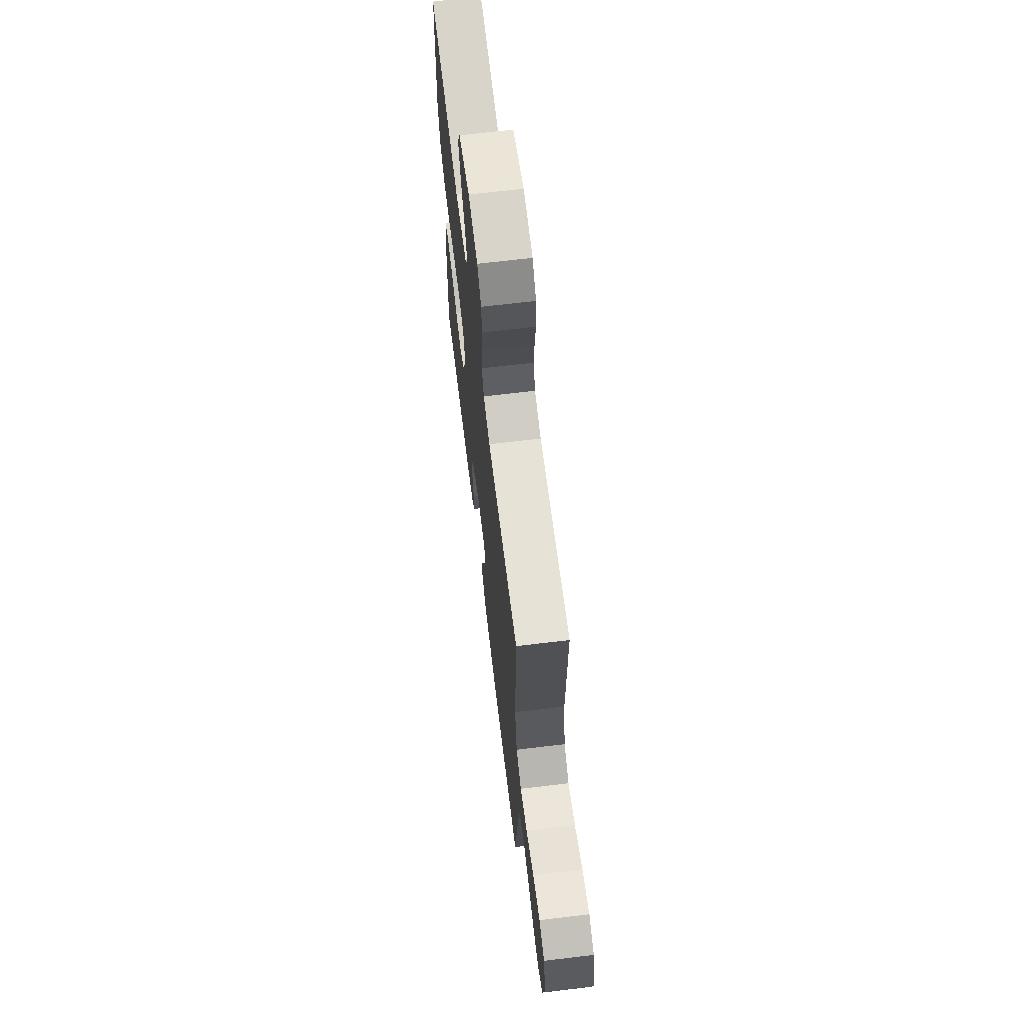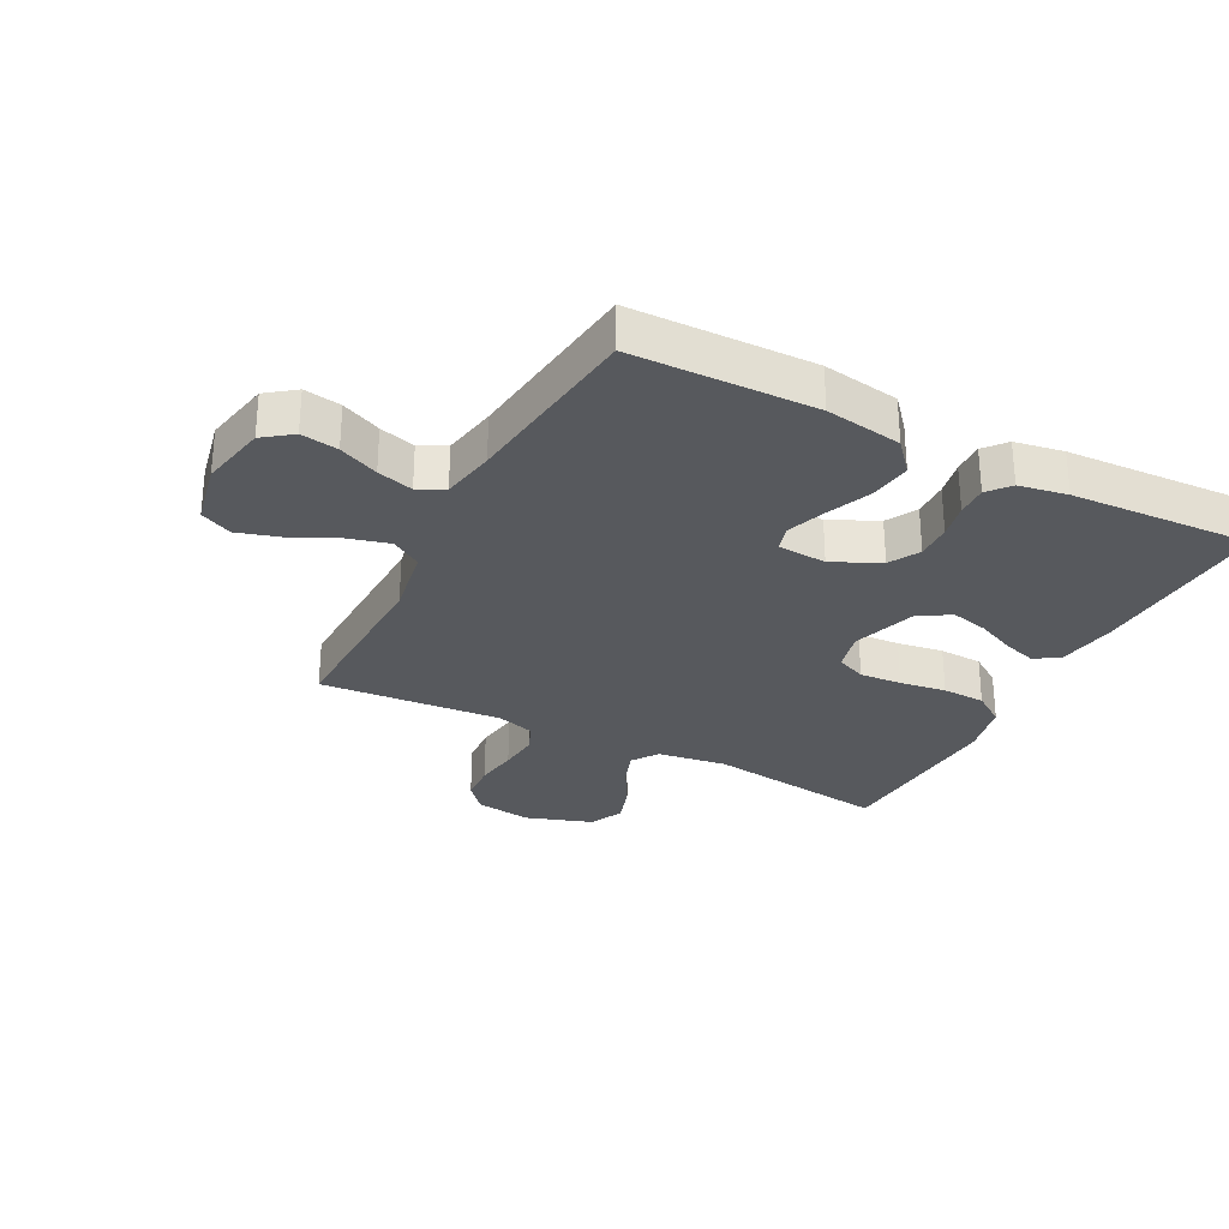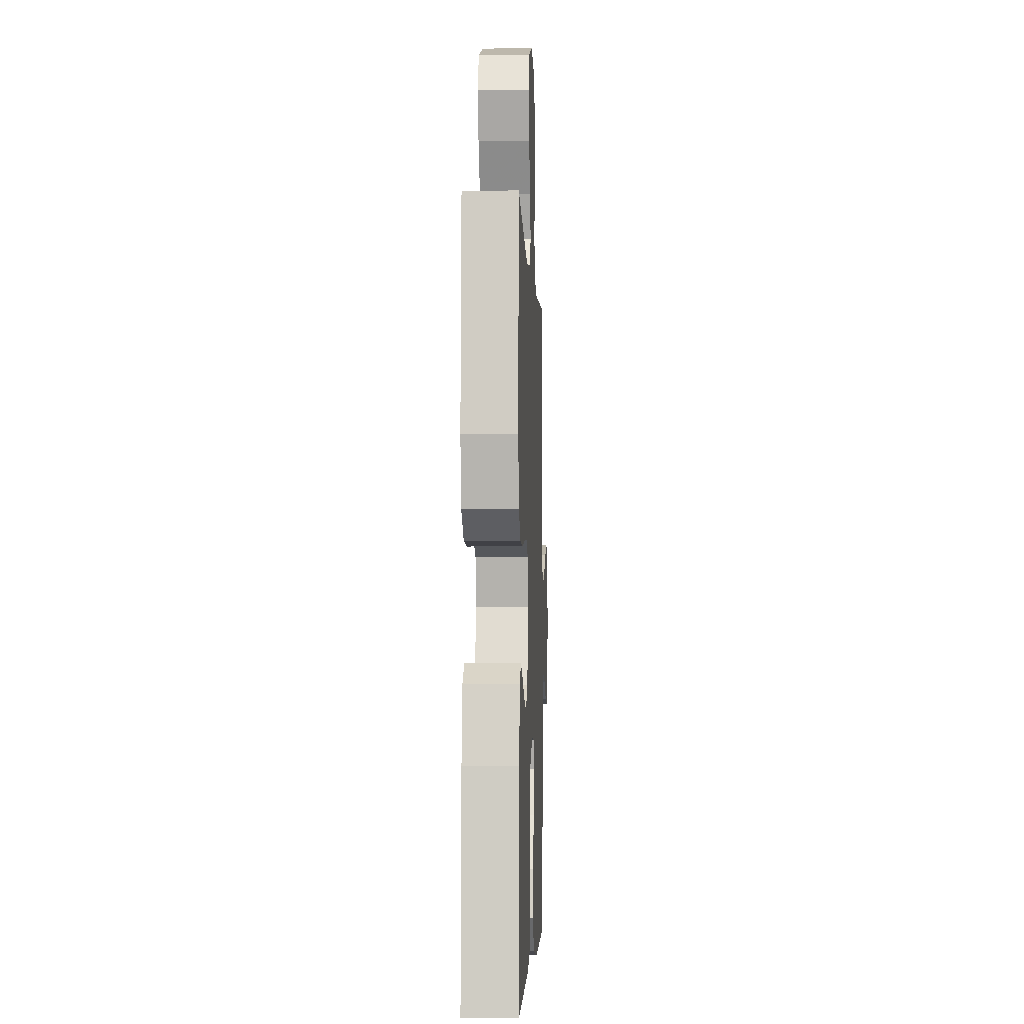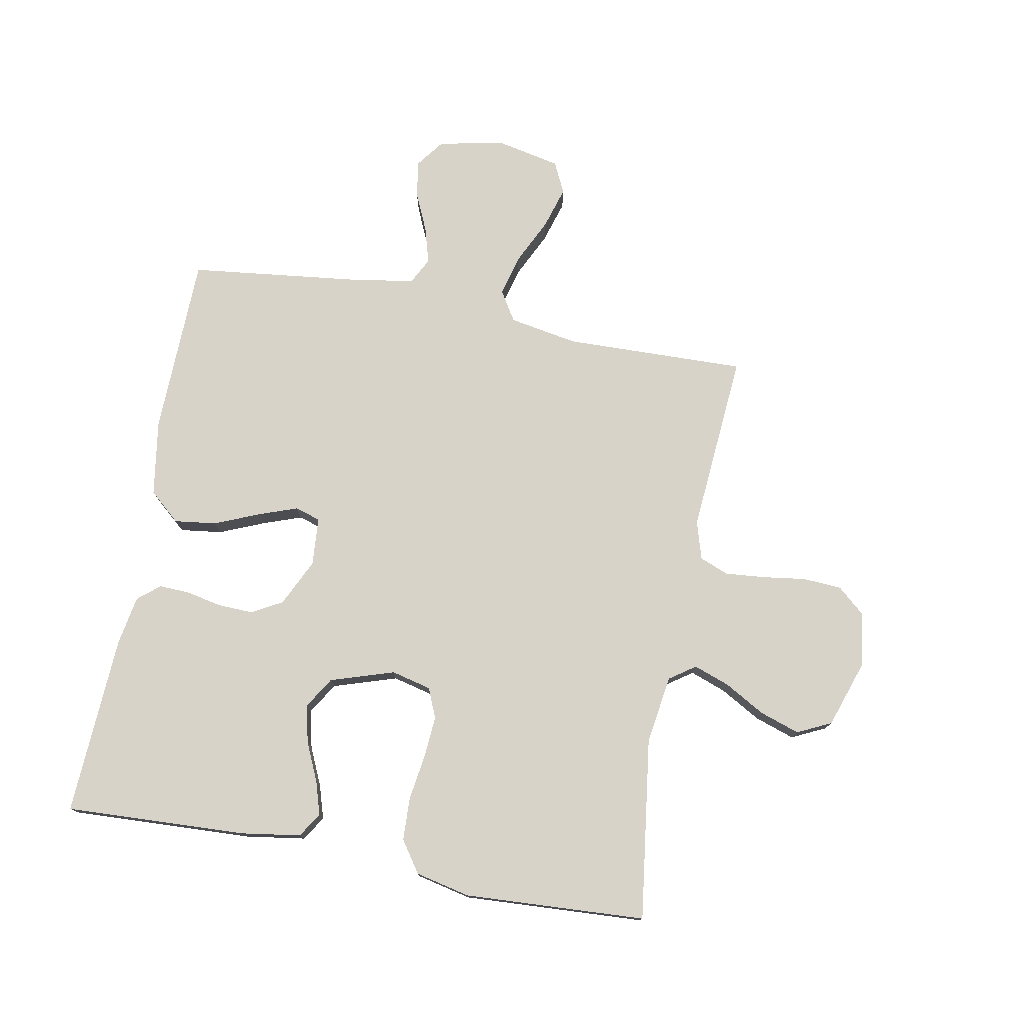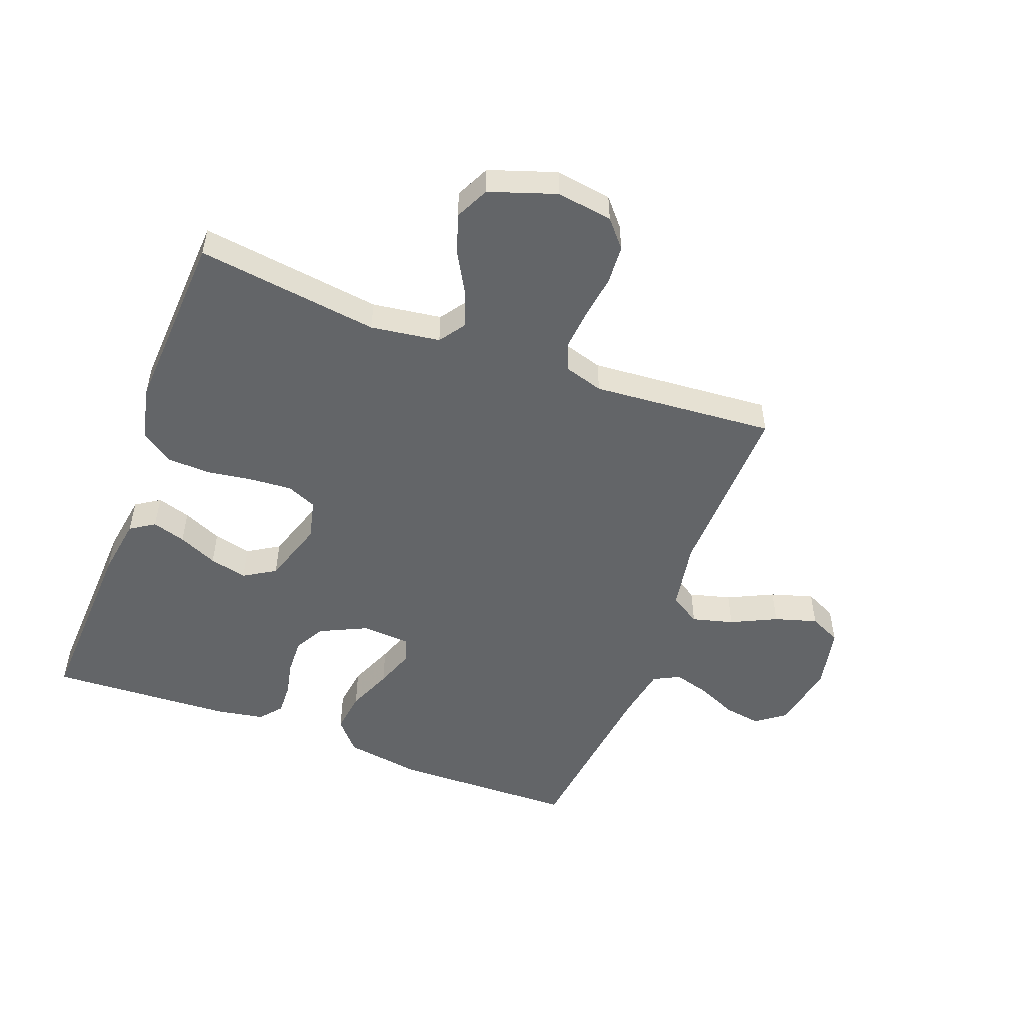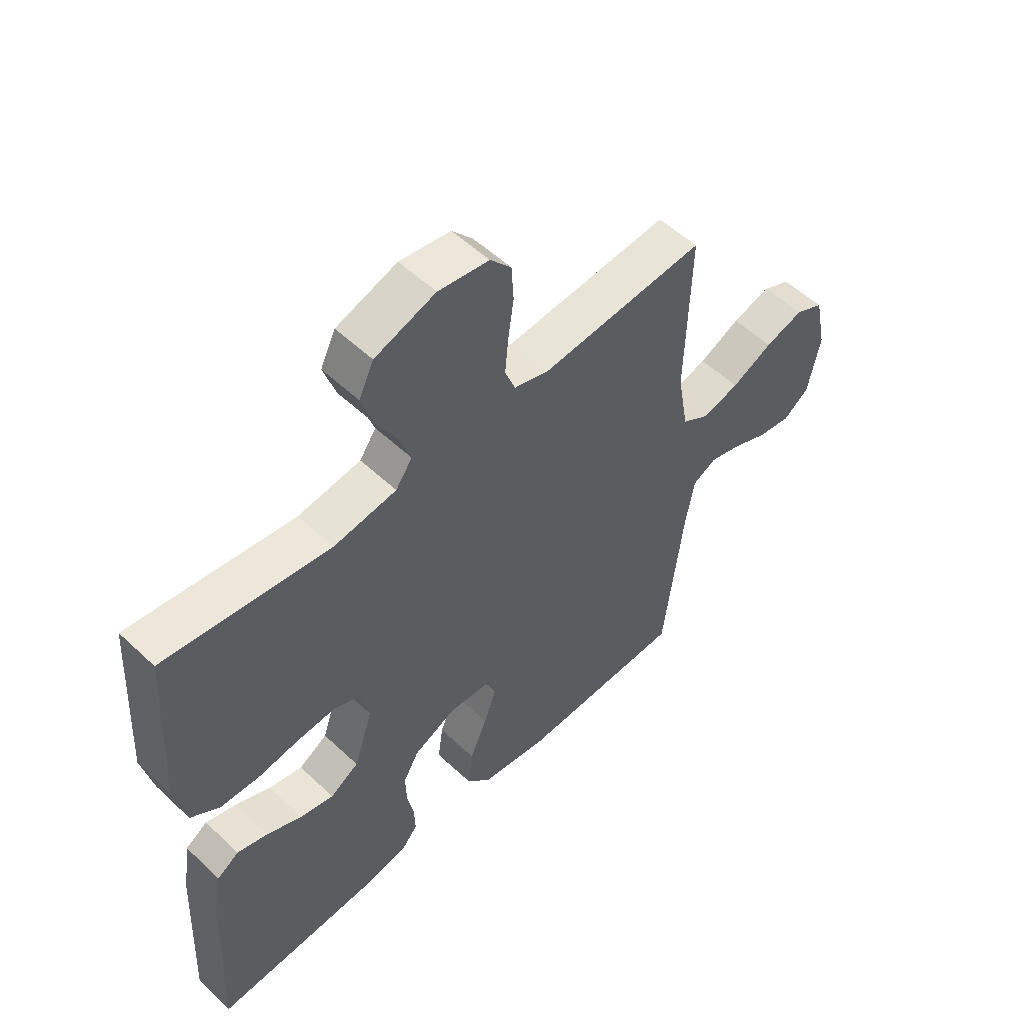
<metadata>
{"format":"obj","ext":"obj","renderer":"f3d","projection":"perspective","resolution":1024,"background":"white","views":[{"elev":67.3,"azim":83.1,"up":"+Z"},{"elev":-29.2,"azim":152.6,"up":"+Y"},{"elev":-3.6,"azim":-87.7,"up":"+Z"},{"elev":76.5,"azim":-79.3,"up":"+Y"},{"elev":-51.4,"azim":-20.6,"up":"+Y"},{"elev":53.8,"azim":-45.0,"up":"+Z"}]}
</metadata>
<code>
v -0.5 0.07 -0.5
v -0.486 0.07 -0.2
v -0.471 0.07 -0.102
v -0.431 0.07 -0.076
v -0.376 0.07 -0.093
v -0.312 0.07 -0.122
v -0.25 0.07 -0.137
v -0.198 0.07 -0.105
v -0.164 0.07 0
v -0.18 0.07 0.066
v -0.229 0.07 0.087
v -0.298 0.07 0.082
v -0.374 0.07 0.071
v -0.445 0.07 0.074
v -0.497 0.07 0.11
v -0.517 0.07 0.2
v -0.5 0.07 0.5
v -0.2 0.07 0.459
v -0.086 0.07 0.475
v -0.056 0.07 0.518
v -0.077 0.07 0.577
v -0.115 0.07 0.644
v -0.137 0.07 0.71
v -0.11 0.07 0.766
v 0 0.07 0.803
v 0.092 0.07 0.789
v 0.13 0.07 0.745
v 0.134 0.07 0.681
v 0.124 0.07 0.61
v 0.118 0.07 0.544
v 0.137 0.07 0.496
v 0.2 0.07 0.477
v 0.5 0.07 0.5
v 0.492 0.07 0.2
v 0.512 0.07 0.086
v 0.562 0.07 0.055
v 0.63 0.07 0.073
v 0.705 0.07 0.109
v 0.775 0.07 0.13
v 0.827 0.07 0.105
v 0.849 0.07 0
v 0.827 0.07 -0.11
v 0.78 0.07 -0.145
v 0.719 0.07 -0.135
v 0.654 0.07 -0.106
v 0.595 0.07 -0.089
v 0.552 0.07 -0.111
v 0.536 0.07 -0.2
v 0.5 0.07 -0.5
v 0.2 0.07 -0.506
v 0.074 0.07 -0.486
v 0.03 0.07 -0.435
v 0.039 0.07 -0.366
v 0.07 0.07 -0.292
v 0.093 0.07 -0.228
v 0.08 0.07 -0.186
v 0 0.07 -0.18
v -0.078 0.07 -0.217
v -0.106 0.07 -0.267
v -0.104 0.07 -0.326
v -0.092 0.07 -0.384
v -0.09 0.07 -0.435
v -0.12 0.07 -0.471
v -0.2 0.07 -0.485
v -0.5 0 -0.5
v -0.486 0 -0.2
v -0.471 0 -0.102
v -0.431 0 -0.076
v -0.376 0 -0.093
v -0.312 0 -0.122
v -0.25 0 -0.137
v -0.198 0 -0.105
v -0.164 0 0
v -0.18 0 0.066
v -0.229 0 0.087
v -0.298 0 0.082
v -0.374 0 0.071
v -0.445 0 0.074
v -0.497 0 0.11
v -0.517 0 0.2
v -0.5 0 0.5
v -0.2 0 0.459
v -0.086 0 0.475
v -0.056 0 0.518
v -0.077 0 0.577
v -0.115 0 0.644
v -0.137 0 0.71
v -0.11 0 0.766
v 0 0 0.803
v 0.092 0 0.789
v 0.13 0 0.745
v 0.134 0 0.681
v 0.124 0 0.61
v 0.118 0 0.544
v 0.137 0 0.496
v 0.2 0 0.477
v 0.5 0 0.5
v 0.492 0 0.2
v 0.512 0 0.086
v 0.562 0 0.055
v 0.63 0 0.073
v 0.705 0 0.109
v 0.775 0 0.13
v 0.827 0 0.105
v 0.849 0 0
v 0.827 0 -0.11
v 0.78 0 -0.145
v 0.719 0 -0.135
v 0.654 0 -0.106
v 0.595 0 -0.089
v 0.552 0 -0.111
v 0.536 0 -0.2
v 0.5 0 -0.5
v 0.2 0 -0.506
v 0.074 0 -0.486
v 0.03 0 -0.435
v 0.039 0 -0.366
v 0.07 0 -0.292
v 0.093 0 -0.228
v 0.08 0 -0.186
v 0 0 -0.18
v -0.078 0 -0.217
v -0.106 0 -0.267
v -0.104 0 -0.326
v -0.092 0 -0.384
v -0.09 0 -0.435
v -0.12 0 -0.471
v -0.2 0 -0.485
f 4 5 6
f 3 4 6
f 2 3 6
f 1 2 6
f 64 1 6
f 63 64 6
f 62 63 6
f 61 62 6
f 60 61 6
f 59 60 6 7
f 58 59 7 8
f 57 58 8 9
f 56 57 9 10
f 52 53 54
f 51 52 54
f 50 51 54
f 49 50 54
f 48 49 54
f 47 48 54 55
f 46 47 55 56
f 43 44 45
f 42 43 45
f 41 42 45
f 40 41 45
f 39 40 45
f 38 39 45
f 37 38 45
f 36 37 45 46
f 46 56 10
f 36 46 10
f 35 36 10
f 32 33 34
f 35 10 11
f 34 35 11
f 32 34 11
f 31 32 11
f 27 28 29
f 26 27 29
f 25 26 29
f 24 25 29
f 23 24 29
f 22 23 29
f 21 22 29
f 20 21 29 30
f 31 11 12
f 30 31 12
f 20 30 12
f 19 20 12
f 16 17 18
f 16 18 19
f 15 16 19
f 14 15 19
f 13 14 19
f 12 13 19
f 70 69 68
f 70 68 67
f 70 67 66
f 70 66 65
f 70 65 128
f 70 128 127
f 70 127 126
f 70 126 125
f 70 125 124
f 71 70 124 123
f 72 71 123 122
f 73 72 122 121
f 74 73 121 120
f 118 117 116
f 118 116 115
f 118 115 114
f 118 114 113
f 118 113 112
f 119 118 112 111
f 120 119 111 110
f 109 108 107
f 109 107 106
f 109 106 105
f 109 105 104
f 109 104 103
f 109 103 102
f 109 102 101
f 110 109 101 100
f 74 120 110
f 74 110 100
f 74 100 99
f 98 97 96
f 75 74 99
f 75 99 98
f 75 98 96
f 75 96 95
f 93 92 91
f 93 91 90
f 93 90 89
f 93 89 88
f 93 88 87
f 93 87 86
f 93 86 85
f 94 93 85 84
f 76 75 95
f 76 95 94
f 76 94 84
f 76 84 83
f 82 81 80
f 83 82 80
f 83 80 79
f 83 79 78
f 83 78 77
f 83 77 76
f 1 65 66 2
f 2 66 67 3
f 3 67 68 4
f 4 68 69 5
f 5 69 70 6
f 6 70 71 7
f 7 71 72 8
f 8 72 73 9
f 9 73 74 10
f 10 74 75 11
f 11 75 76 12
f 12 76 77 13
f 13 77 78 14
f 14 78 79 15
f 15 79 80 16
f 16 80 81 17
f 17 81 82 18
f 18 82 83 19
f 19 83 84 20
f 20 84 85 21
f 21 85 86 22
f 22 86 87 23
f 23 87 88 24
f 24 88 89 25
f 25 89 90 26
f 26 90 91 27
f 27 91 92 28
f 28 92 93 29
f 29 93 94 30
f 30 94 95 31
f 31 95 96 32
f 32 96 97 33
f 33 97 98 34
f 34 98 99 35
f 35 99 100 36
f 36 100 101 37
f 37 101 102 38
f 38 102 103 39
f 39 103 104 40
f 40 104 105 41
f 41 105 106 42
f 42 106 107 43
f 43 107 108 44
f 44 108 109 45
f 45 109 110 46
f 46 110 111 47
f 47 111 112 48
f 48 112 113 49
f 49 113 114 50
f 50 114 115 51
f 51 115 116 52
f 52 116 117 53
f 53 117 118 54
f 54 118 119 55
f 55 119 120 56
f 56 120 121 57
f 57 121 122 58
f 58 122 123 59
f 59 123 124 60
f 60 124 125 61
f 61 125 126 62
f 62 126 127 63
f 63 127 128 64
f 64 128 65 1

</code>
